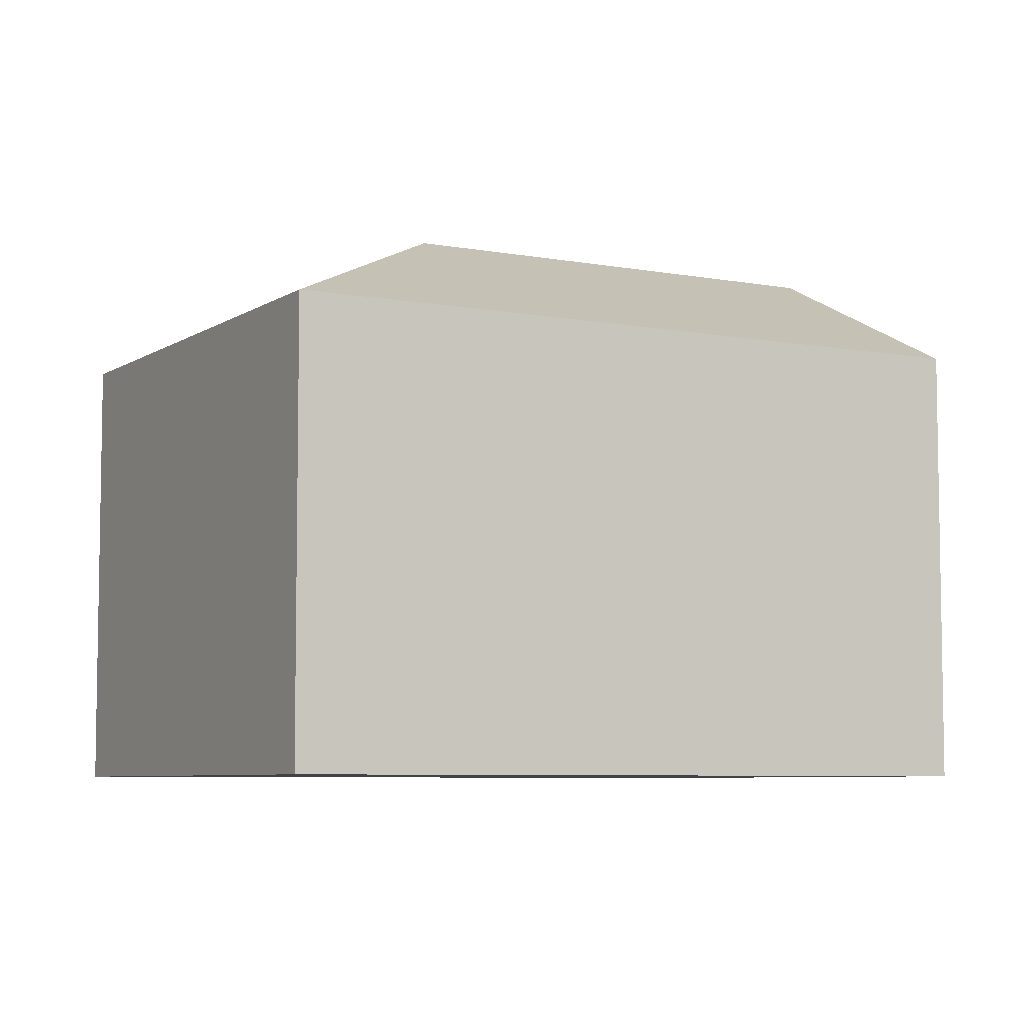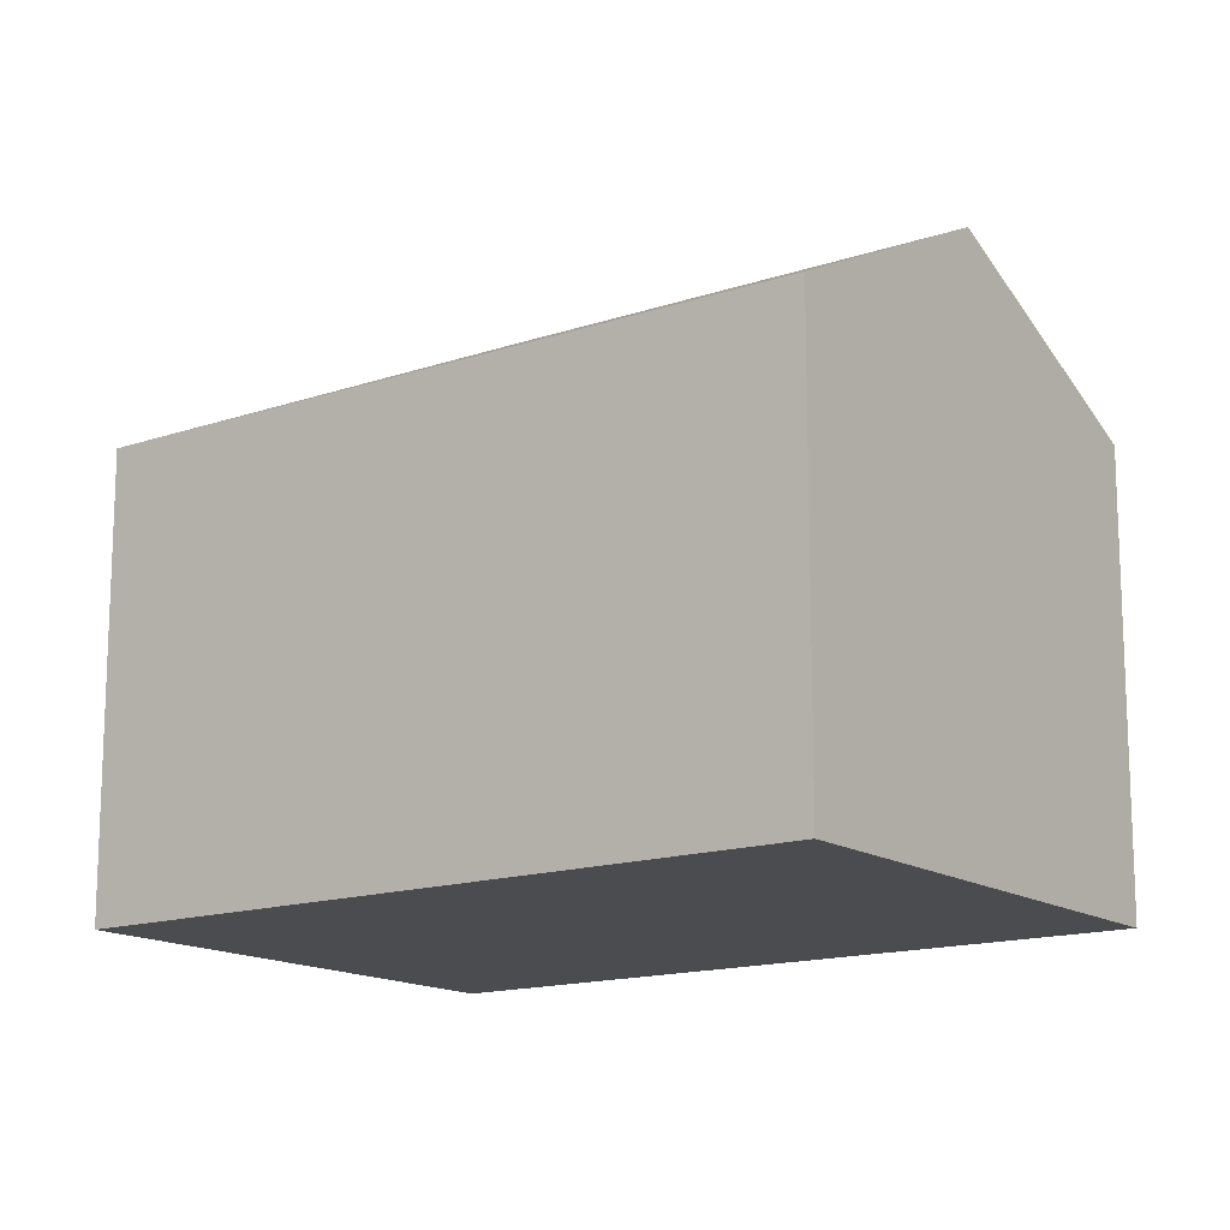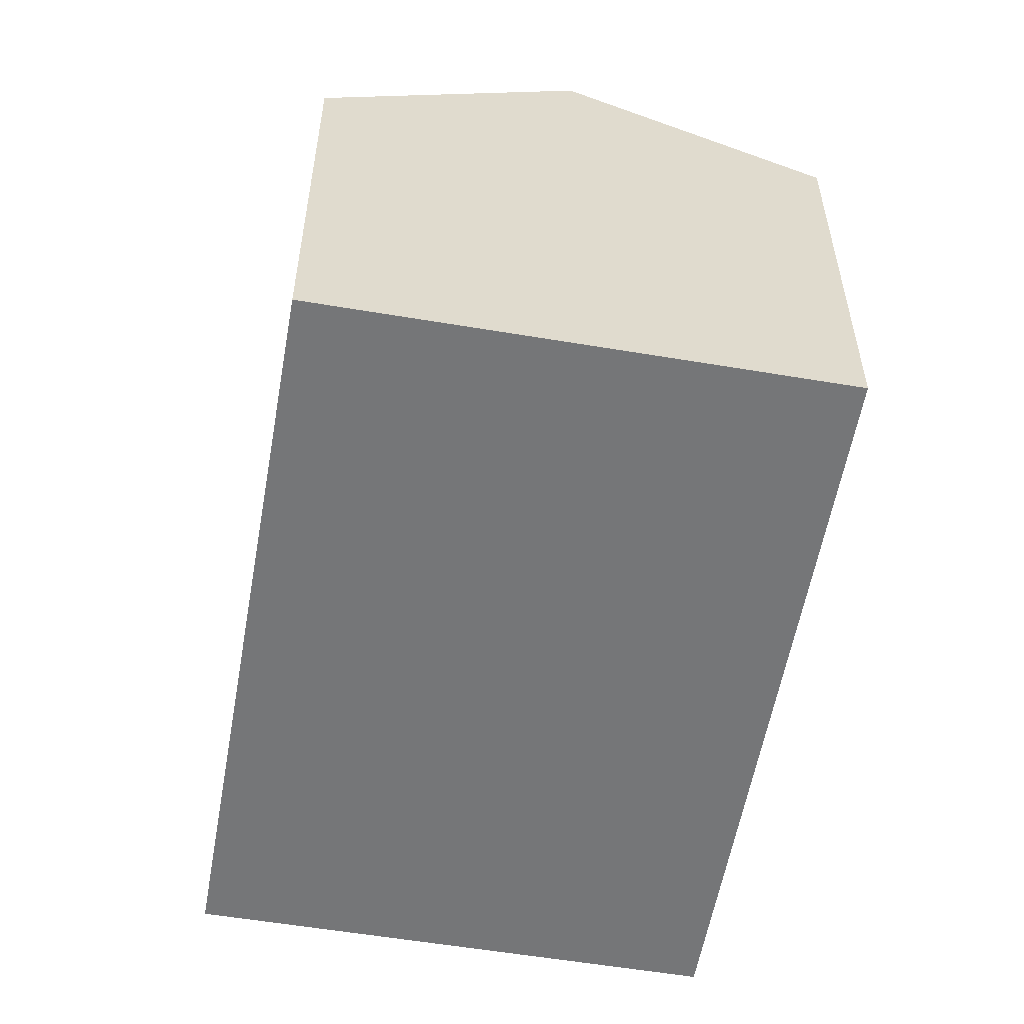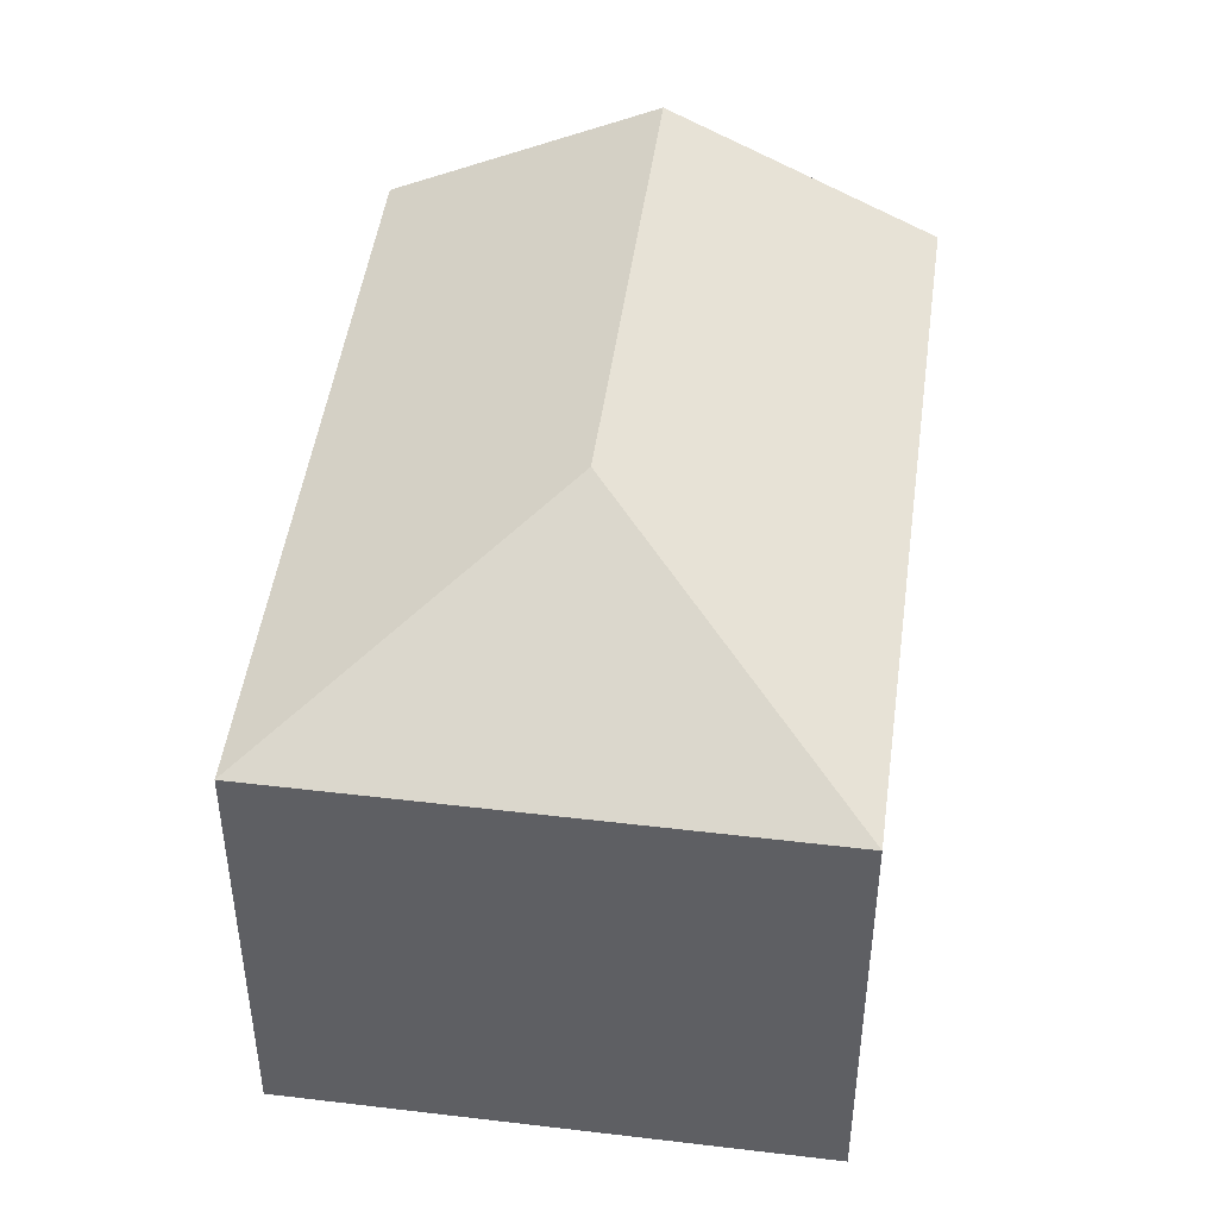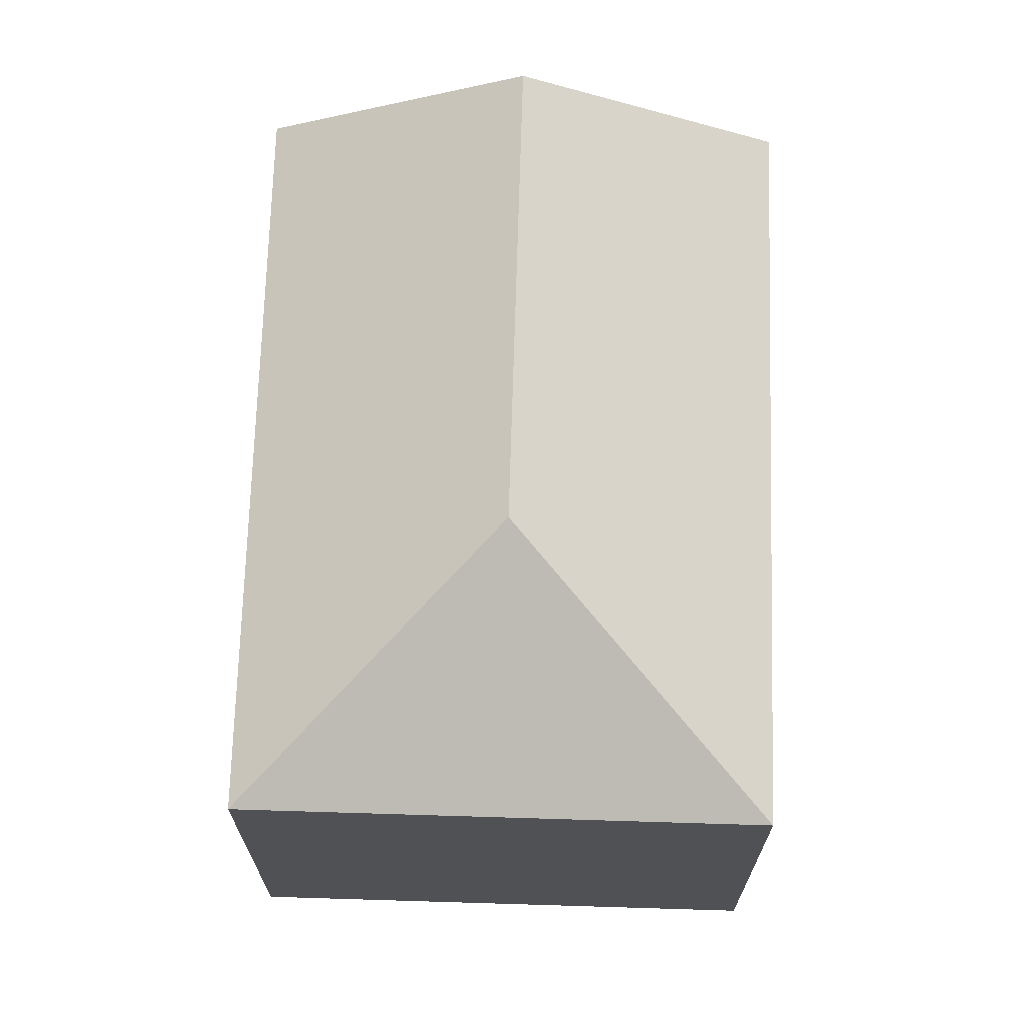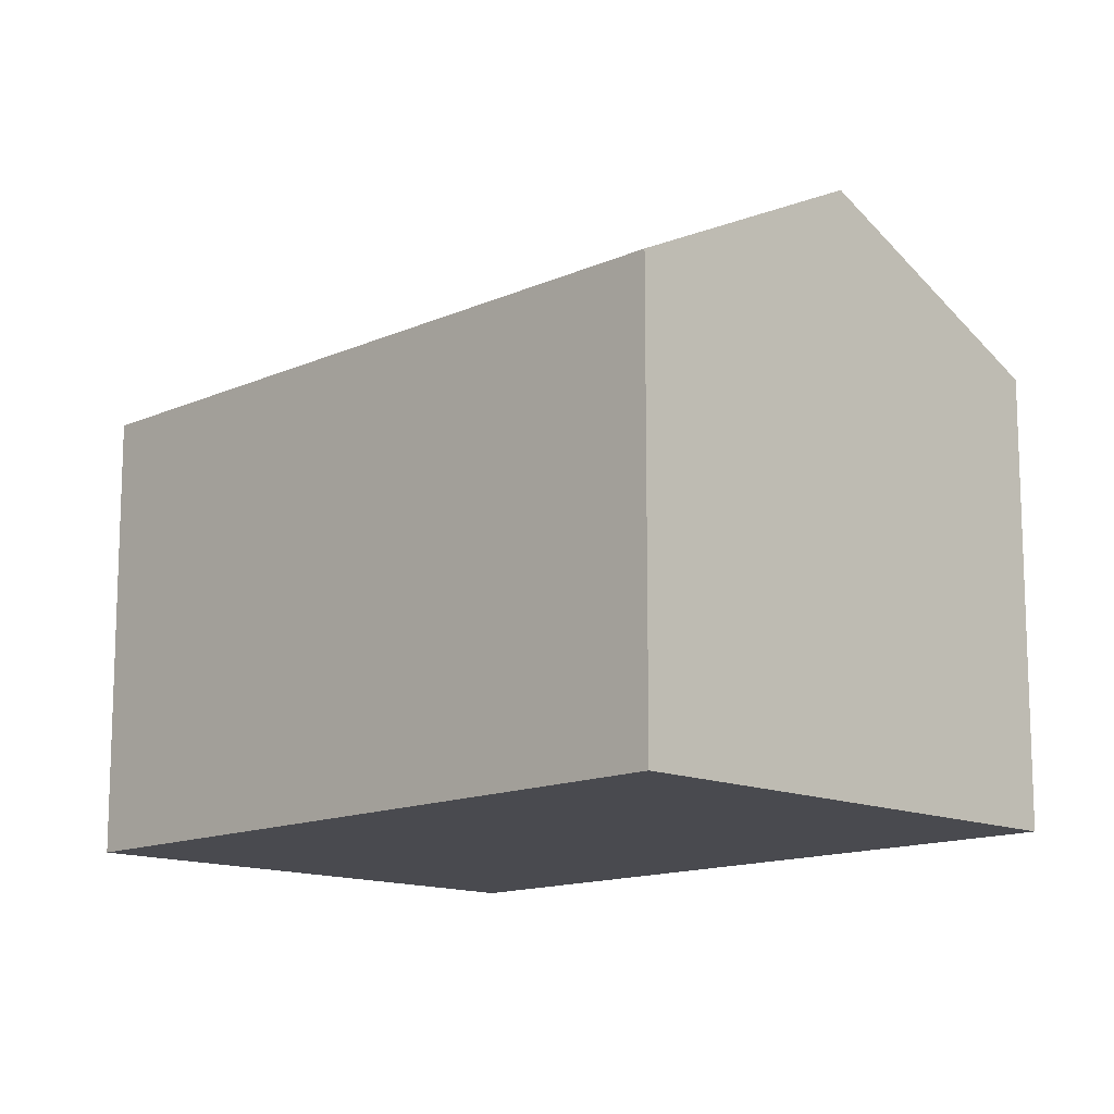
<metadata>
{"format":"obj","ext":"obj","renderer":"f3d","projection":"perspective","resolution":1024,"background":"white","views":[{"elev":-6.5,"azim":-88.9,"up":"+Y"},{"elev":-14.9,"azim":-23.7,"up":"+Y"},{"elev":-56.8,"azim":20.4,"up":"+Y"},{"elev":47.0,"azim":-141.9,"up":"+Y"},{"elev":70.1,"azim":-147.9,"up":"+Y"},{"elev":-13.5,"azim":-14.3,"up":"+Y"}]}
</metadata>
<code>
v  13.95 13.14 11.75
v  4.633 10.24 7.911
v  8.685 10.24 14.83
v  8.341 13.14 2.18
v  0 10.24 6.273e-16
v  19.2 10.24 8.668
v  15.86 10.24 2.952
v  14.76 10.24 1.08
v  10.52 10.24 -6.161
v  4.633 10.24 -2.713
v  10.52 3.773e-16 -6.161
v  0 0 0
v  4.633 1.661e-16 -2.713
v  4.633 -4.844e-16 7.911
v  8.685 -9.081e-16 14.83
v  13.95 -7.194e-16 11.75
v  19.2 -5.308e-16 8.668
v  15.86 -1.808e-16 2.952
v  14.76 -6.613e-17 1.08
g defaultobject
f 1 2 3
f 2 1 4
f 2 4 5
f 6 4 1
f 4 6 7
f 4 7 8
f 4 8 9
f 10 4 9
f 4 10 5
f 11 10 9
f 10 11 5
f 5 11 12
f 12 11 13
f 12 2 5
f 2 12 3
f 3 12 14
f 3 14 15
f 15 1 3
f 1 15 6
f 6 15 16
f 6 16 17
f 17 7 6
f 7 17 8
f 8 17 9
f 9 17 18
f 9 18 11
f 11 18 19
f 16 18 17
f 18 16 15
f 18 15 14
f 18 14 19
f 19 14 11
f 11 14 13
f 13 14 12

</code>
